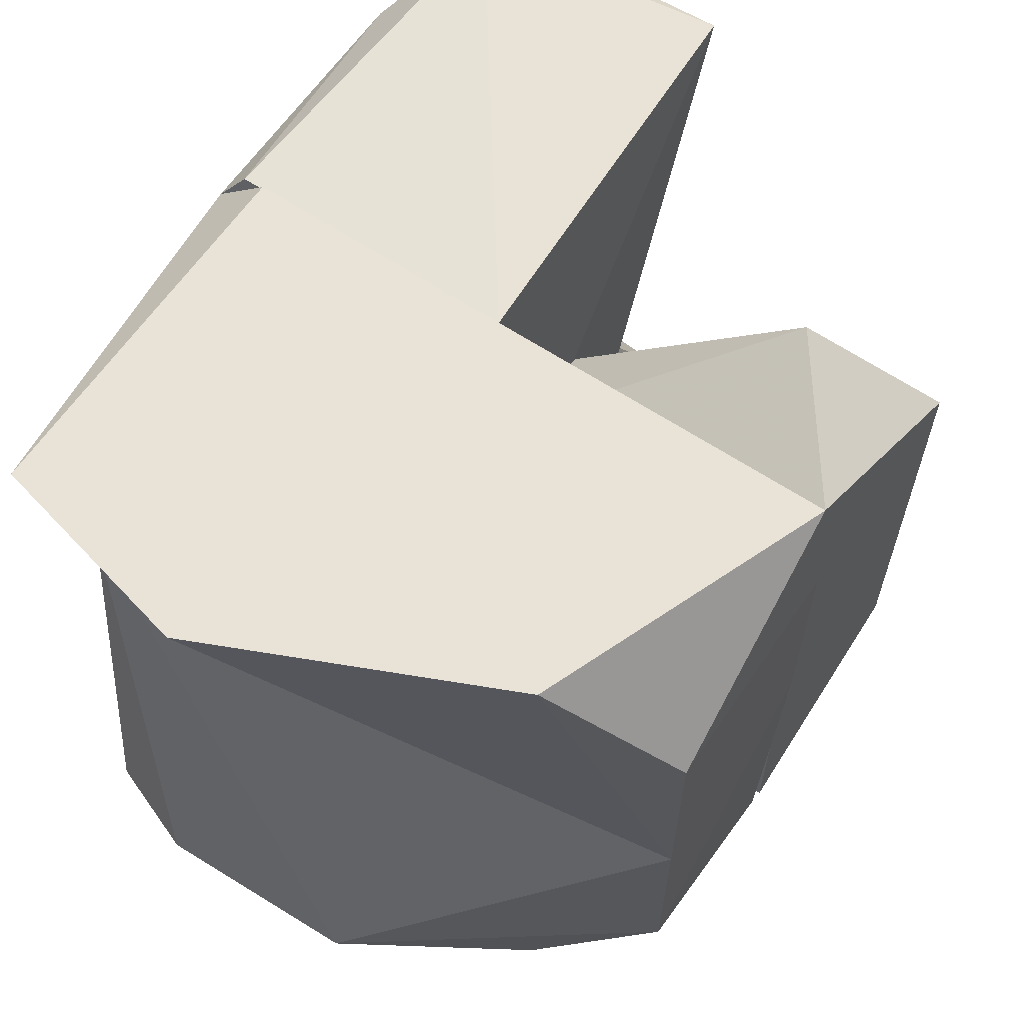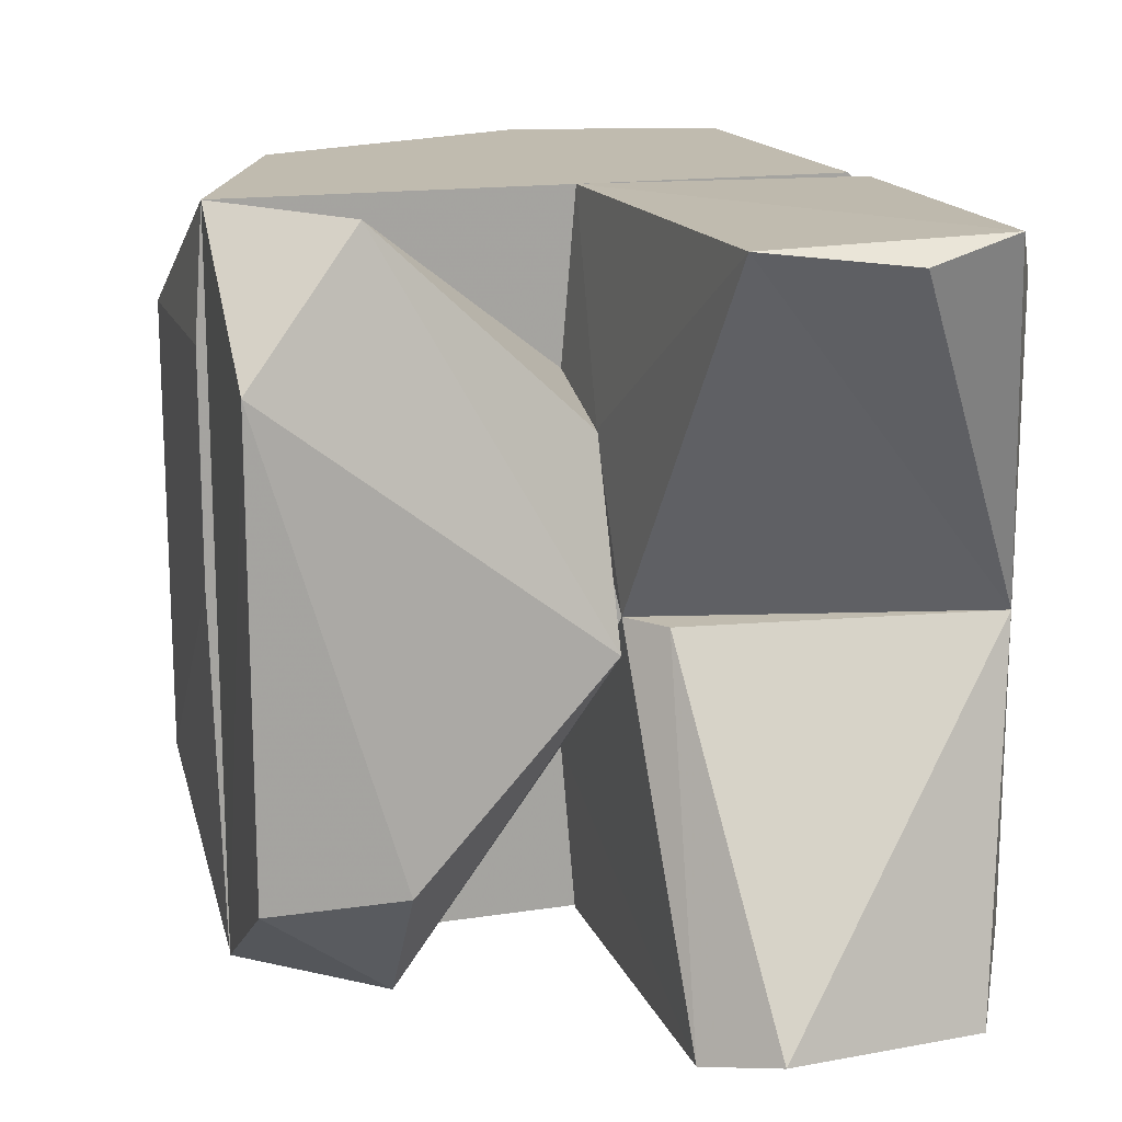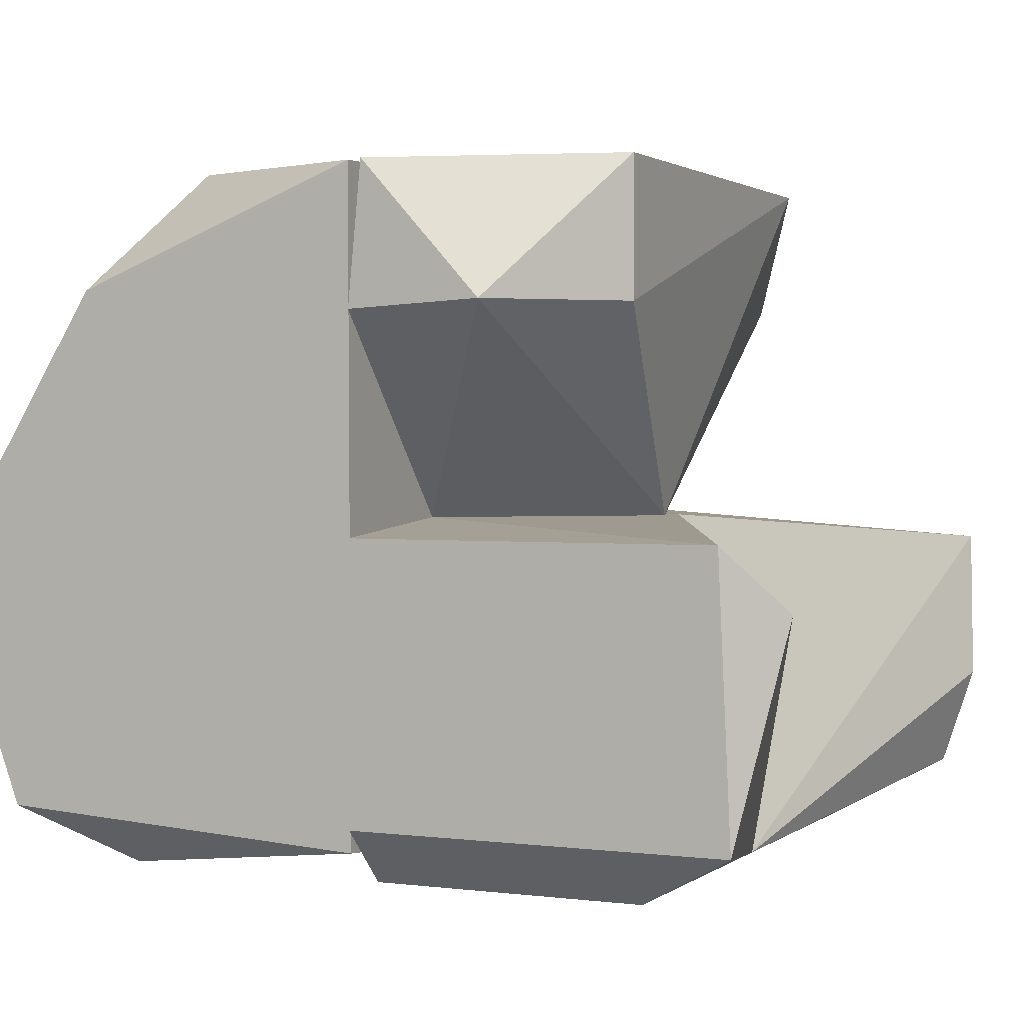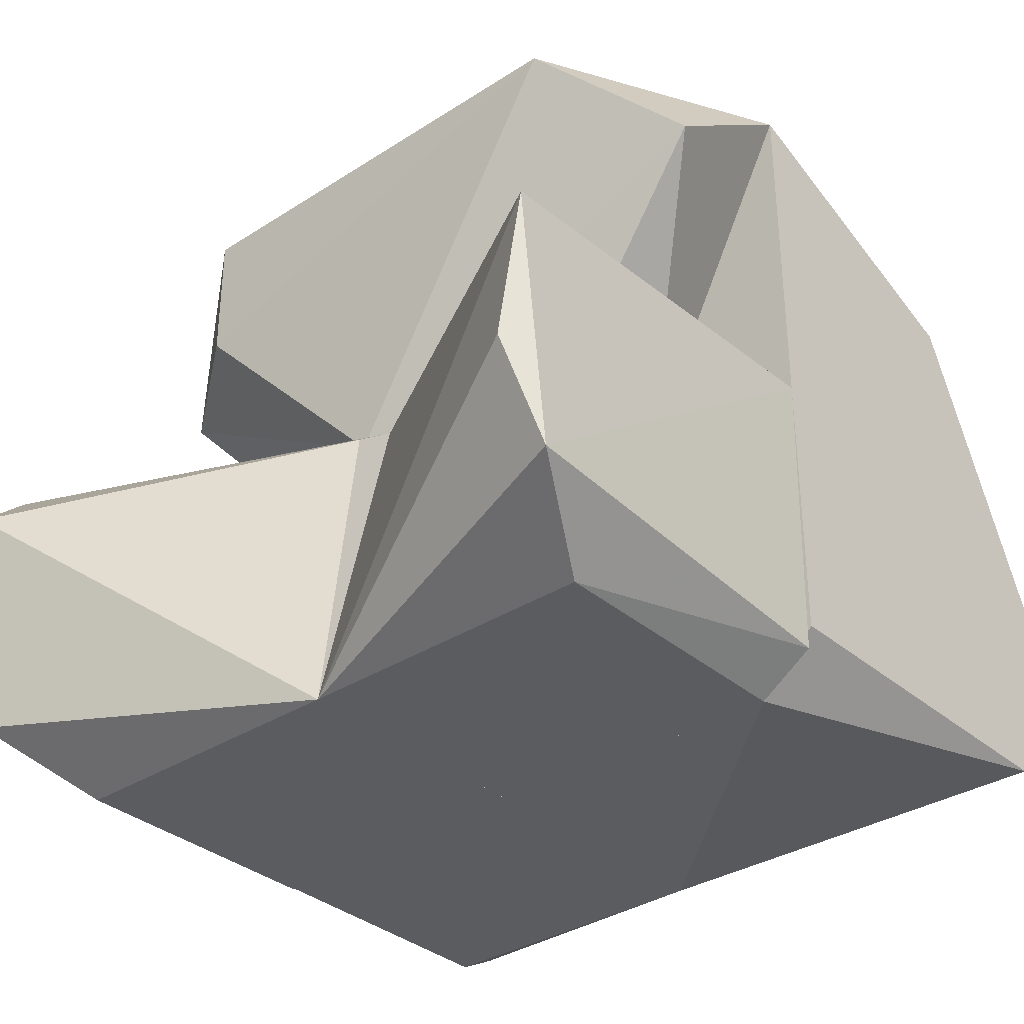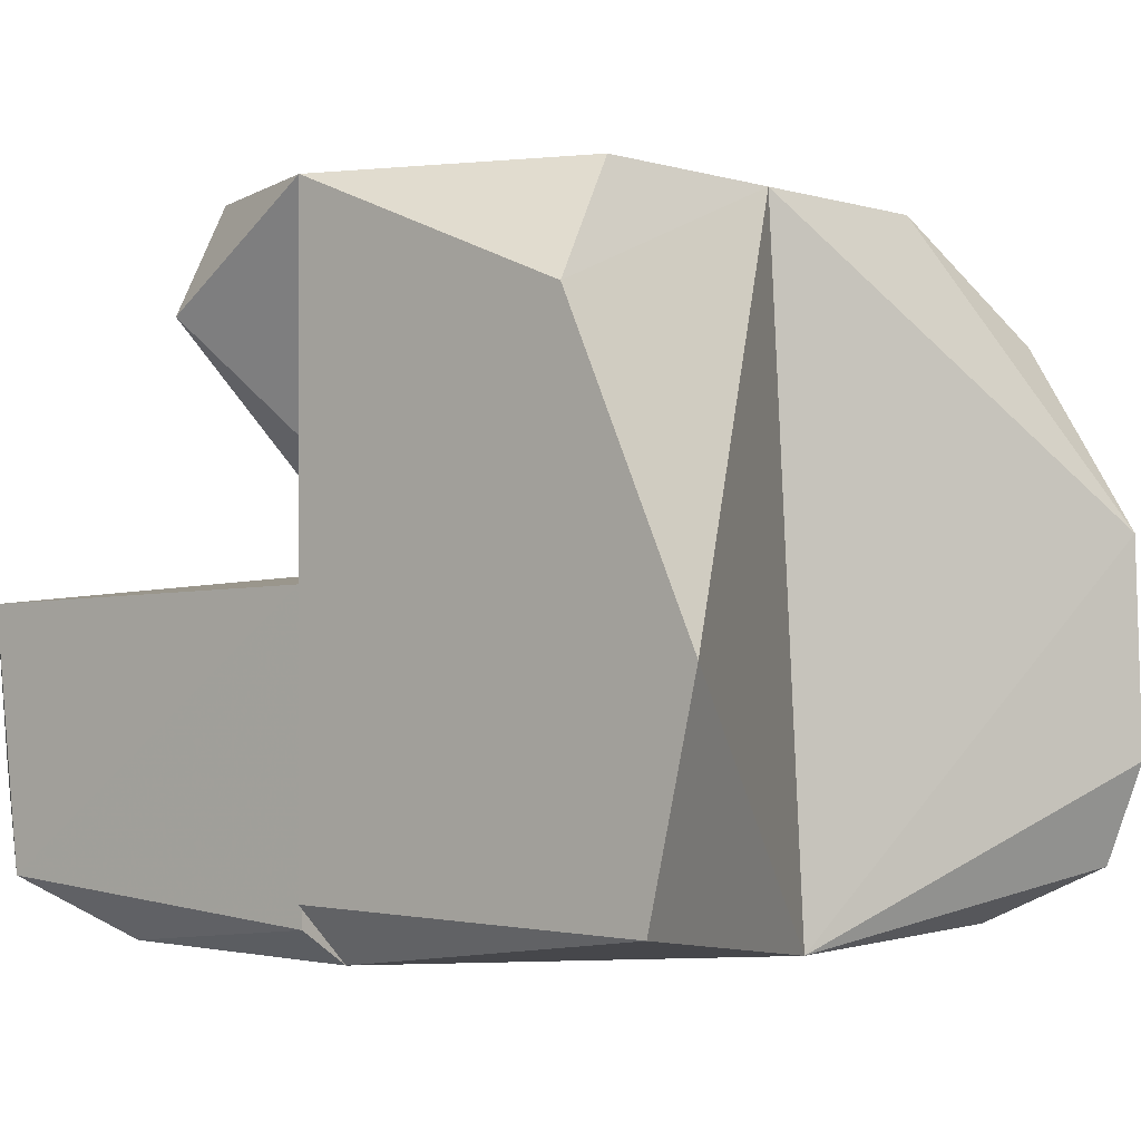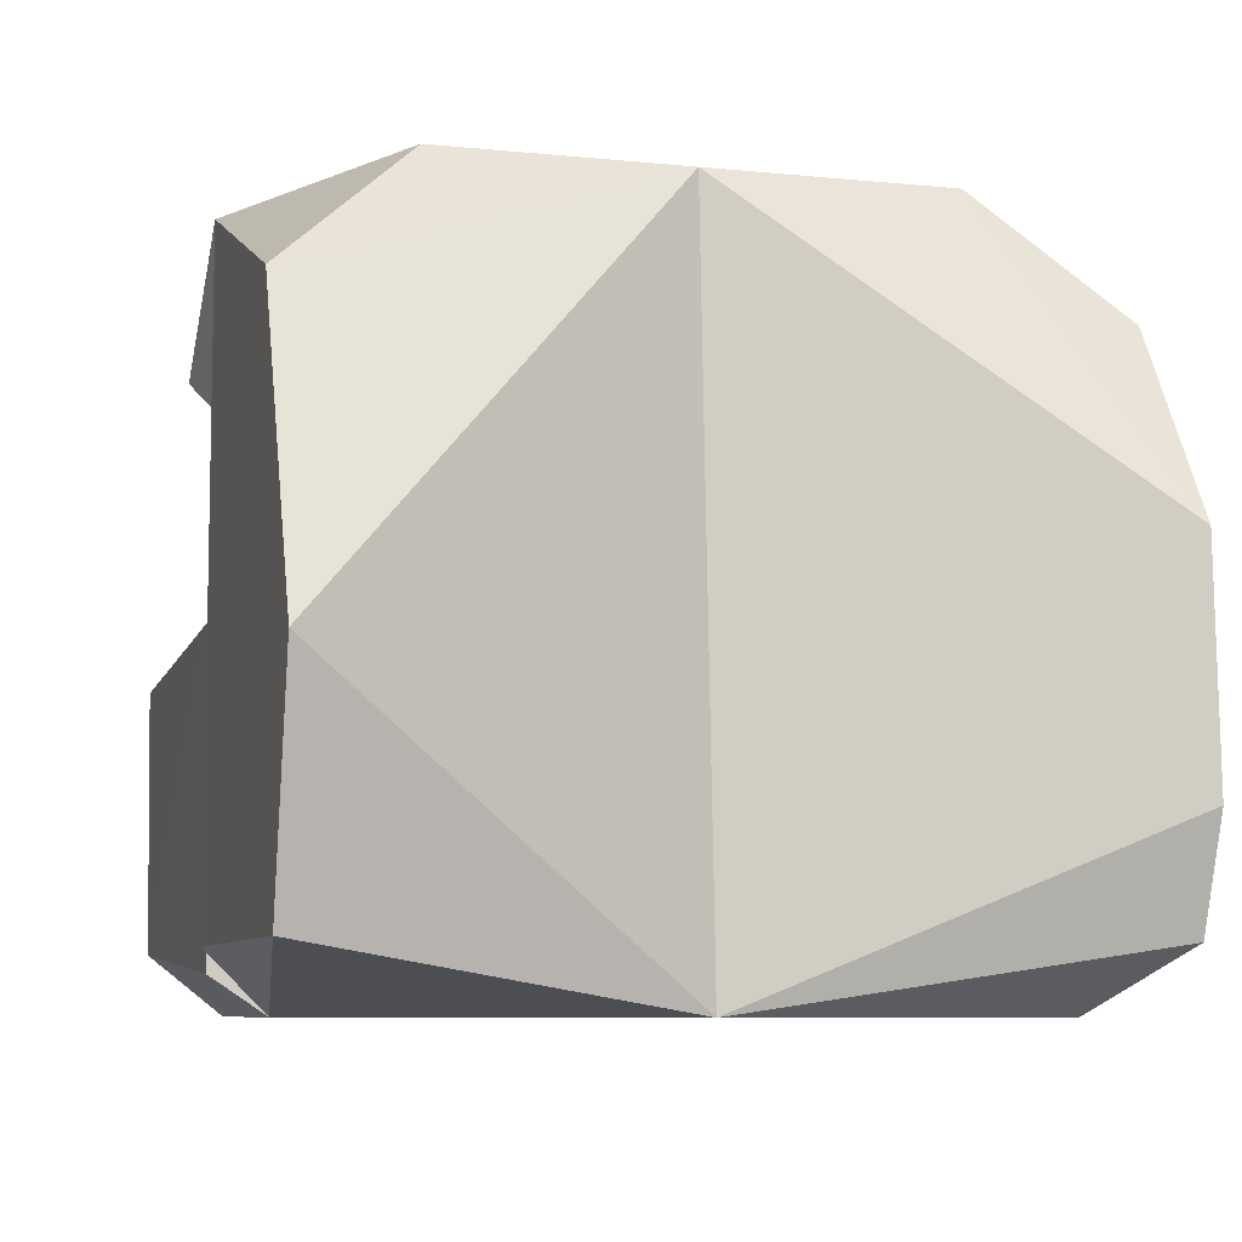
<metadata>
{"format":"obj","ext":"obj","renderer":"f3d","projection":"perspective","resolution":1024,"background":"white","views":[{"elev":62.5,"azim":-56.0,"up":"+Y"},{"elev":16.1,"azim":73.2,"up":"+Y"},{"elev":1.7,"azim":24.7,"up":"+Z"},{"elev":-34.1,"azim":131.0,"up":"+Z"},{"elev":-0.6,"azim":-140.4,"up":"+Z"},{"elev":-7.7,"azim":-105.9,"up":"+Z"}]}
</metadata>
<code>
v 0.02447 0 0.0114
v 3e-06 0.02454 0.0114
v 3e-06 0 -0.03325
v 0.01457 0.02014 0.0114
v 3e-06 0.04643 -0.02862
v 0.05254 0.047 0.007246
v 0.035 0 -0.03325
v 3e-06 0.047 0.0095
v 0.0486 0.047 -0.02575
v 0.035 0.0395 -0.03325
v 0.05358 0.0445 -0.01241
v 3e-06 0.0395 -0.03325
f 1 2 3
f 2 1 4
f 5 3 2
f 6 4 1
f 7 6 1
f 7 1 3
f 8 2 4
f 8 4 6
f 8 5 2
f 8 9 5
f 8 6 9
f 10 5 9
f 10 9 7
f 10 7 3
f 11 9 6
f 11 6 7
f 11 7 9
f 12 3 5
f 12 5 10
f 12 10 3
v 3e-06 -3.386e-06 -0.03325
v 0.02447 0 0.0114
v 0.035 0 -0.03325
v 3e-06 -0.0395 -0.03325
v 3e-06 -0.047 0.0095
v 0.0486 -0.047 -0.02575
v 0.04698 -0.047 0.0095
v 3e-06 -0.02454 0.0114
v 0.05497 -0.0445 0.001755
v 3e-06 -0.047 -0.02575
v 0.035 -0.0395 -0.03325
v 0.03 0 0.00735
f 13 14 15
f 13 15 16
f 13 16 17
f 18 19 17
f 20 14 13
f 20 13 17
f 20 19 14
f 20 17 19
f 21 19 18
f 21 18 15
f 22 17 16
f 22 16 18
f 22 18 17
f 23 16 15
f 23 15 18
f 23 18 16
f 24 15 14
f 24 21 15
f 24 14 19
f 24 19 21
v 3e-06 0.047 0.0548
v 0.001737 -0.047 0.05497
v 0.03 0.03 0.05605
v 0.02007 0.047 0.04034
v 3e-06 0.02454 0.0114
v 0.01491 0.01992 0.0114
v 3e-06 -0.02454 0.0114
v 0.03 -0.03 0.05605
v 0.03 -0.03 0.03815
v 0.01722 -0.047 0.03788
v 0.02439 -0.004825 0.0114
v 3e-06 -0.047 0.037
f 25 26 27
f 28 25 27
f 29 25 28
f 29 28 30
f 29 31 25
f 29 30 31
f 32 27 26
f 32 33 27
f 34 33 32
f 34 32 26
f 35 33 34
f 35 34 31
f 35 30 28
f 35 28 27
f 35 27 33
f 35 31 30
f 36 31 34
f 36 34 26
f 36 25 31
f 36 26 25
v 3e-06 0.0395 -0.03325
v 3e-06 0 -0.03325
v -0.035 0 -0.03325
v 3e-06 0.03 0.05605
v -0.03 0 0.05605
v -0.05497 0.047 0.001934
v 3e-06 0 0.05605
v -0.0486 0.047 -0.02575
v -0.03757 0.047 0.04017
v 3e-06 0.047 0.0548
v -0.03 0.03 0.05605
v 3e-06 0.047 -0.02575
f 37 38 39
f 38 37 40
f 41 42 39
f 41 39 38
f 43 38 40
f 43 40 41
f 43 41 38
f 44 37 39
f 44 39 42
f 45 44 42
f 45 42 41
f 46 40 37
f 46 44 45
f 47 45 41
f 47 46 45
f 47 41 40
f 47 40 46
f 48 37 44
f 48 44 46
f 48 46 37
v 3e-06 0 -0.03325
v 3e-06 0 0.05605
v 3e-06 -0.047 0.0548
v 3e-06 -0.04643 -0.02862
v -0.035 -0.0395 -0.03325
v -0.035 0 -0.03325
v -0.03 0 0.05605
v -0.0526 -0.047 0.01606
v -0.03 -0.03 0.05605
v -0.0536 -0.047 -0.01233
v -0.03757 -0.047 0.04017
v -0.0486 -0.047 -0.02575
f 49 50 51
f 52 53 49
f 52 49 51
f 54 50 49
f 54 49 53
f 55 50 54
f 55 54 56
f 57 55 56
f 57 51 50
f 57 50 55
f 58 56 54
f 58 51 56
f 59 56 51
f 59 51 57
f 59 57 56
f 60 53 52
f 60 52 51
f 60 51 58
f 60 54 53
f 60 58 54

</code>
